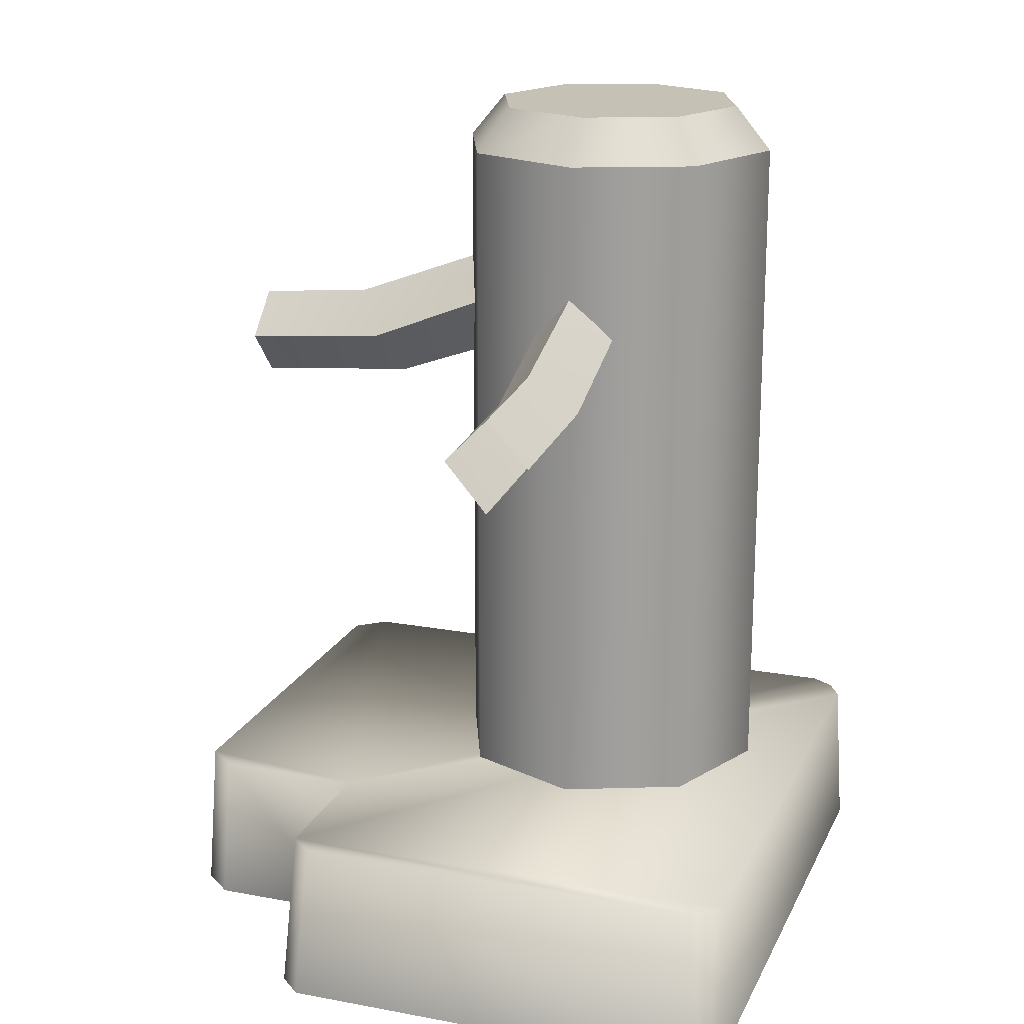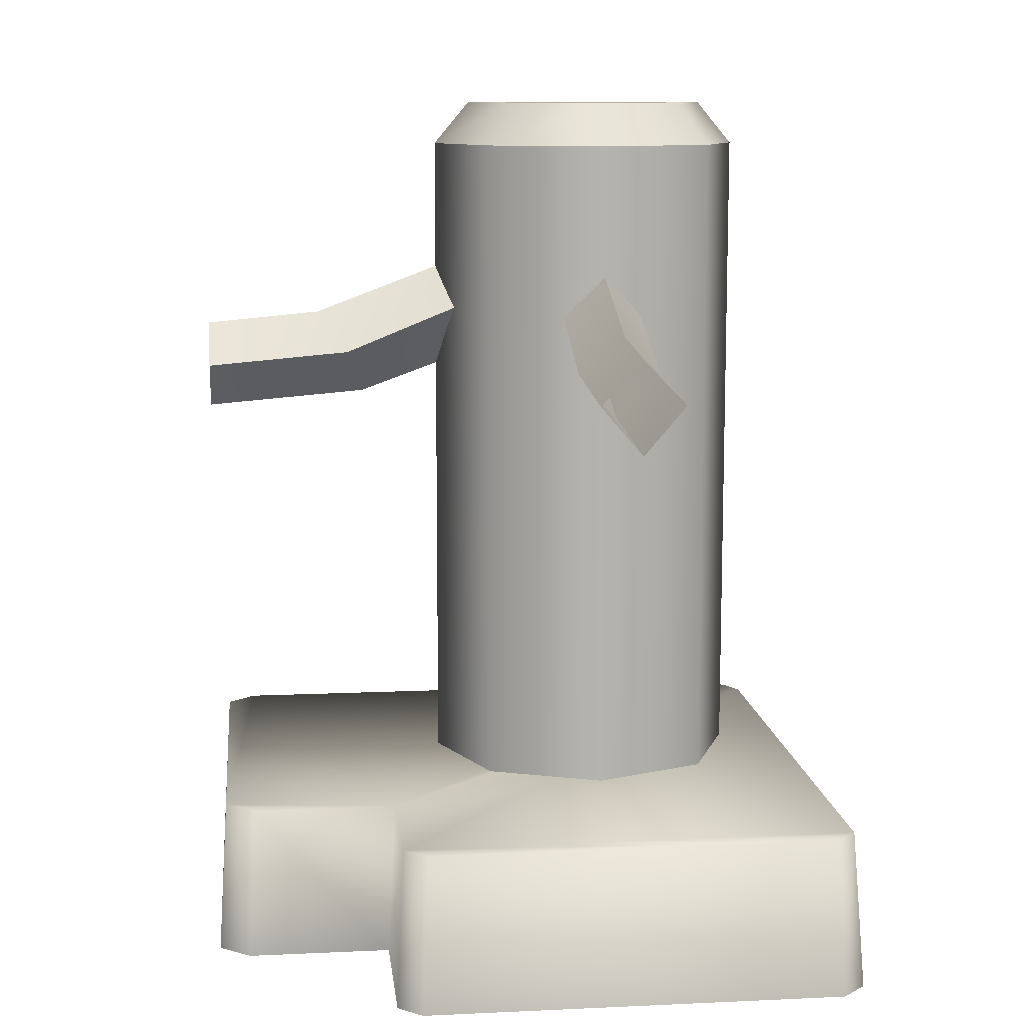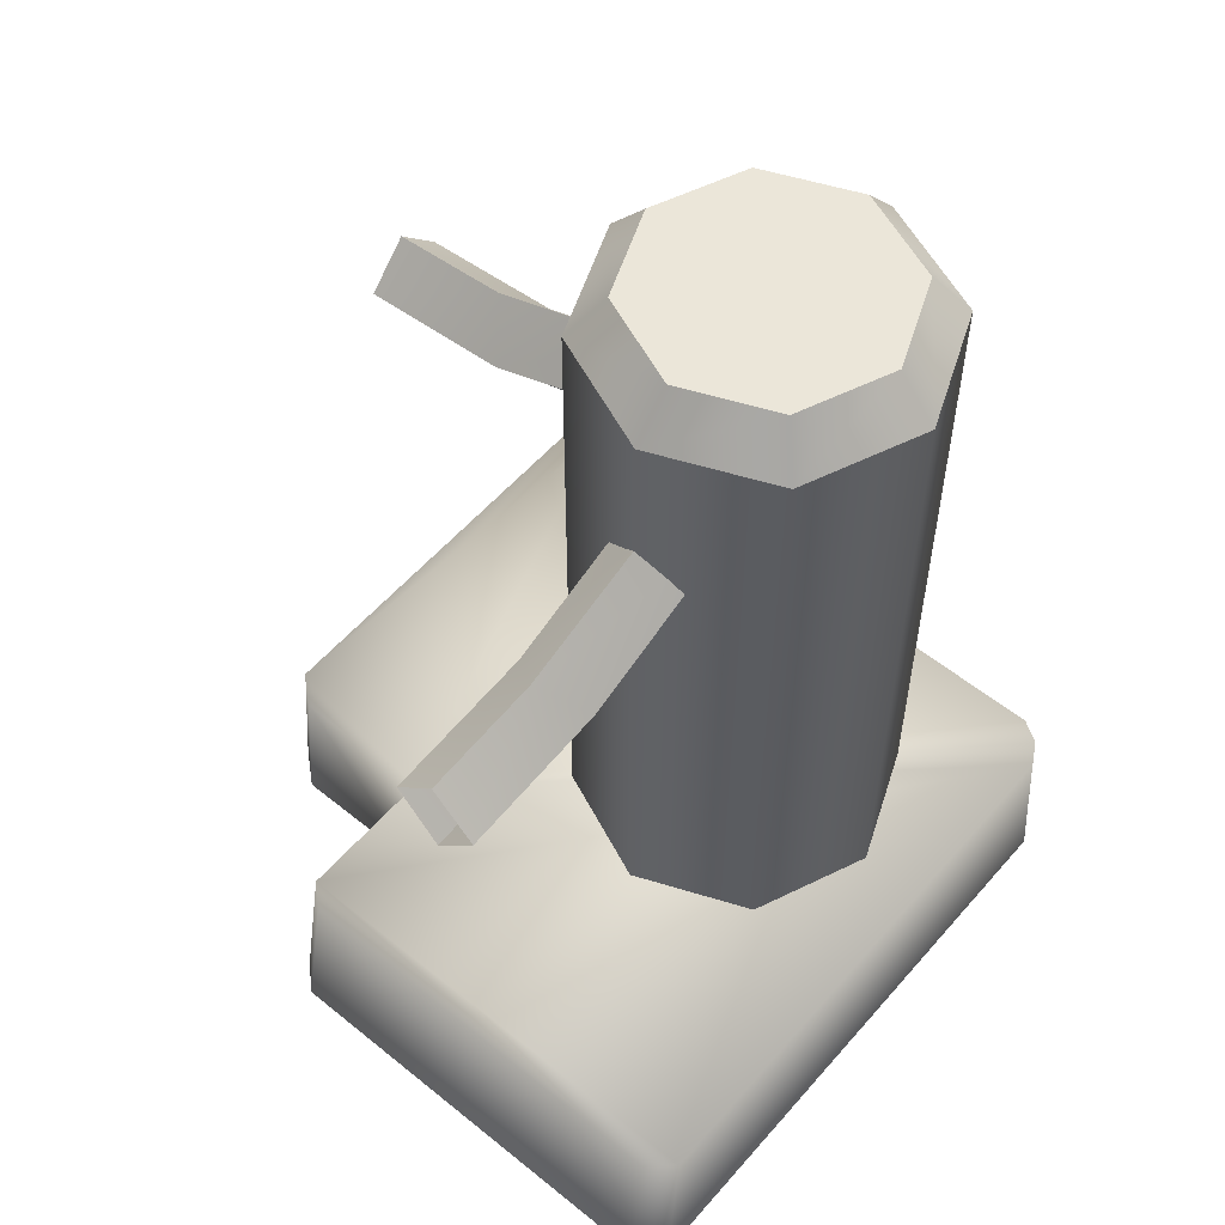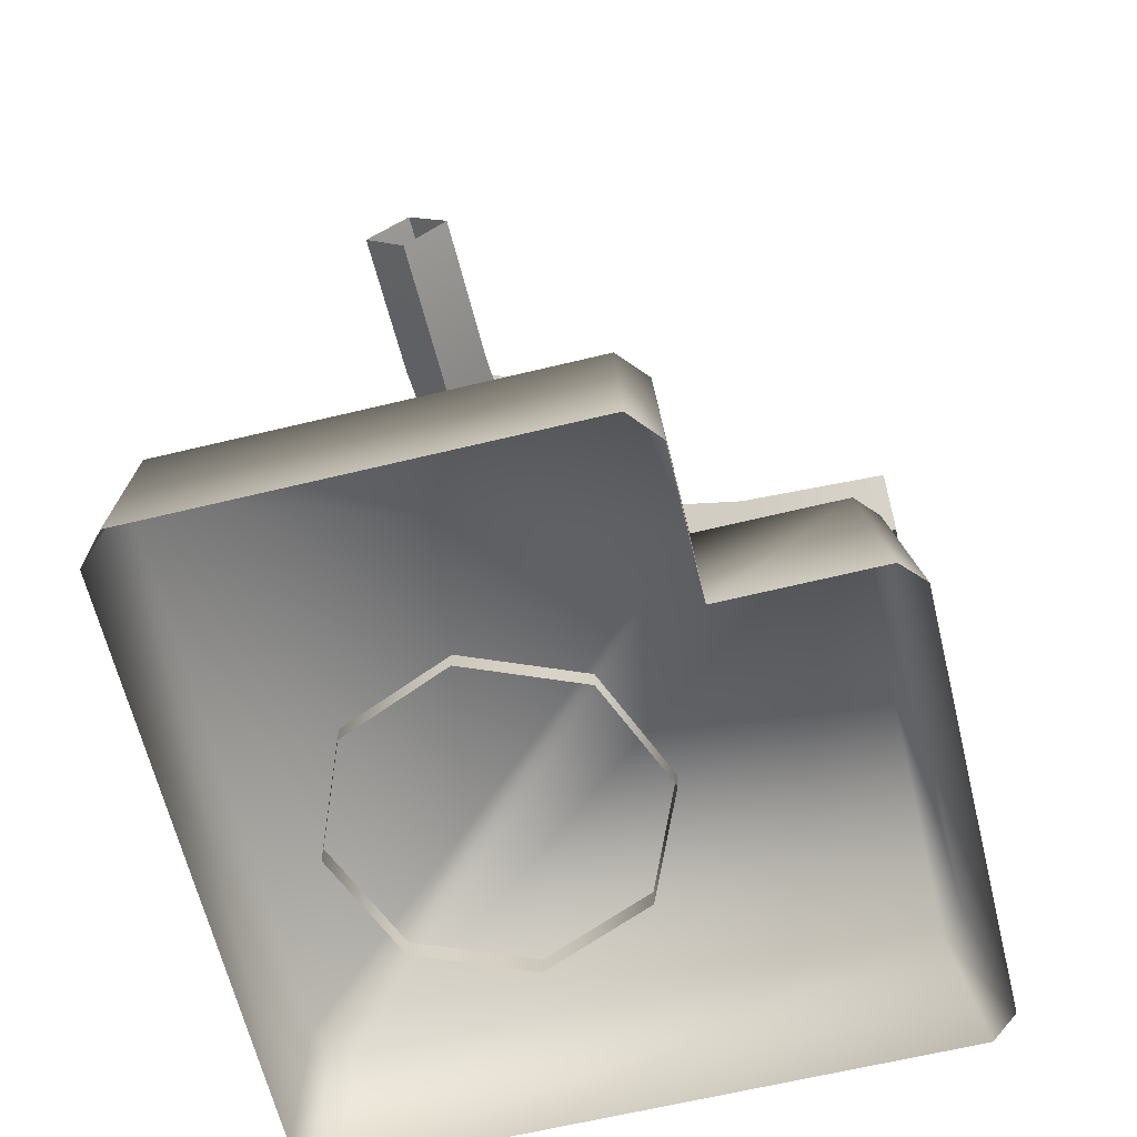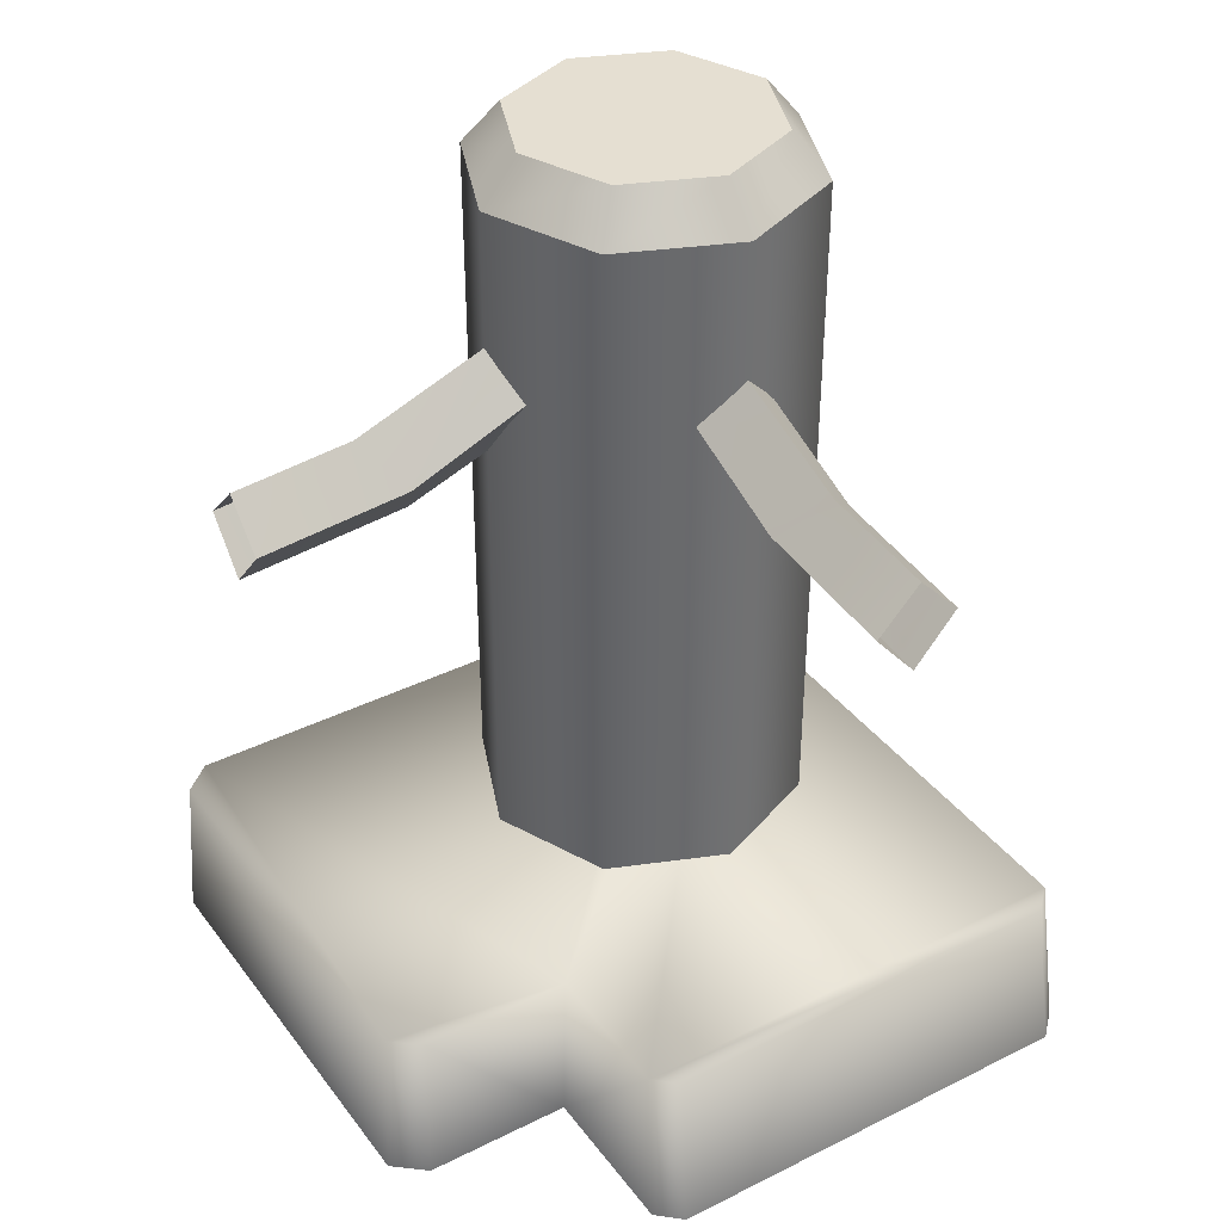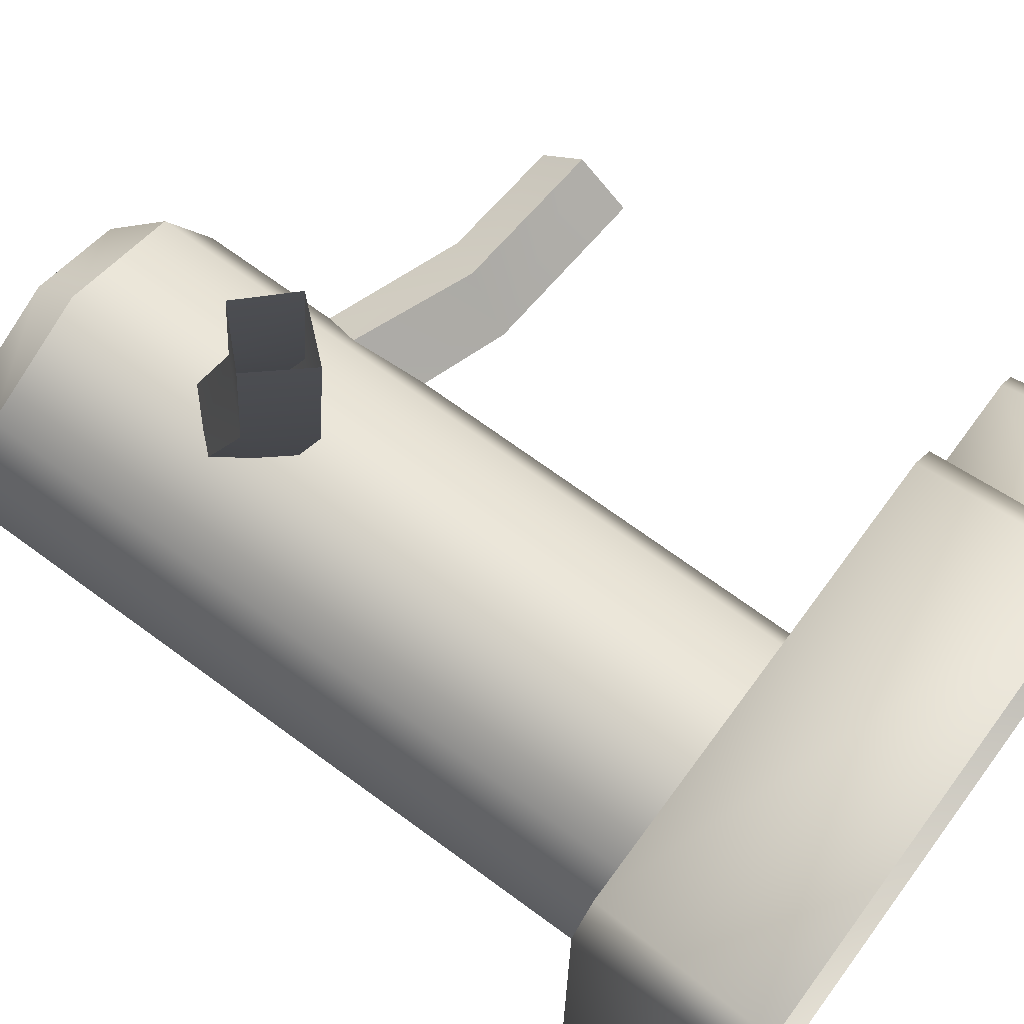
<metadata>
{"format":"obj","ext":"obj","renderer":"f3d","projection":"perspective","resolution":1024,"background":"white","views":[{"elev":18.8,"azim":109.4,"up":"+Y"},{"elev":10.6,"azim":83.5,"up":"+Y"},{"elev":55.9,"azim":130.3,"up":"+Y"},{"elev":-64.4,"azim":13.7,"up":"+Y"},{"elev":37.5,"azim":57.5,"up":"+Y"},{"elev":70.1,"azim":-53.7,"up":"+Z"}]}
</metadata>
<code>
g fence1_CS
v -0.2785 0.1901 0.4569
v 0.2477 0.1901 0.4924
v -0.2477 0.1901 0.4924
v 0.2786 0.1901 0.2785
v 0.2786 0.1901 0.4569
v -0.2785 0.1901 -0.2343
v -0.261 0.1901 -0.2618
v -0.2313 0.1901 -0.2784
v 0.4511 0.1901 0.2788
v 0.4479 0.1901 -0.2784
v 0.4755 0.1901 -0.2487
v 0.4755 0.1901 0.2513
v 0.4755 0.1901 0.2513
v 0.5035 4.245e-06 -0.2576
v 0.5035 3.928e-06 0.2603
v 0.4755 0.1901 -0.2487
v -0.2477 0.1901 0.4924
v 0.2563 4.293e-06 0.5037
v -0.2562 1.95e-06 0.5037
v 0.2477 0.1901 0.4924
v 0.2886 -2.114e-06 0.2883
v 0.4511 0.1901 0.2788
v 0.4769 3.87e-06 0.2889
v 0.2786 0.1901 0.2785
v 0.2786 0.1901 0.4569
v 0.2886 4.36e-06 0.4662
v 0.4511 0.1901 0.2788
v 0.5035 3.928e-06 0.2603
v 0.4769 3.87e-06 0.2889
v 0.4755 0.1901 0.2513
v 0.2477 0.1901 0.4924
v 0.2886 4.36e-06 0.4662
v 0.2563 4.293e-06 0.5037
v 0.2786 0.1901 0.4569
v -0.241 4.744e-06 -0.2884
v 0.4479 0.1901 -0.2784
v -0.2313 0.1901 -0.2784
v 0.4737 4.35e-06 -0.2884
v -0.2886 4.658e-06 -0.2432
v -0.2785 0.1901 0.4569
v -0.2886 1.959e-06 0.4679
v -0.2785 0.1901 -0.2343
v 0.5035 4.245e-06 -0.2576
v 0.4479 0.1901 -0.2784
v 0.4737 4.35e-06 -0.2884
v 0.4755 0.1901 -0.2487
v -0.2477 0.1901 0.4924
v -0.2886 1.959e-06 0.4679
v -0.2785 0.1901 0.4569
v -0.2562 1.95e-06 0.5037
v -0.2313 0.1901 -0.2784
v -0.2709 4.697e-06 -0.2713
v -0.241 4.744e-06 -0.2884
v -0.261 0.1901 -0.2618
v -0.2886 4.658e-06 -0.2432
v -0.2785 0.1901 -0.2343
v 0.09866 0.8373 -0.05036
v 0.3589 0.7972 -0.0005347
v 0.1284 0.8838 -0.0005347
v 0.3212 0.7476 -0.051
v 0.5035 0.7319 -0.05107
v 0.5035 0.7842 -0.0005347
v 0.05051 0.7802 -0.0005347
v 0.3212 0.7476 -0.051
v 0.09866 0.8373 -0.05036
v 0.3003 0.6902 -0.0005348
v 0.5035 0.6733 -0.0005348
v 0.5035 0.7319 -0.05107
v 0.09866 0.8373 0.04929
v 0.3003 0.6902 -0.0005348
v 0.05051 0.7802 -0.0005347
v 0.3212 0.7476 0.04993
v 0.5035 0.7319 0.05
v 0.5035 0.6733 -0.0005348
v 0.1284 0.8838 -0.0005347
v 0.3212 0.7476 0.04993
v 0.09866 0.8373 0.04929
v 0.3589 0.7972 -0.0005347
v 0.5035 0.7842 -0.0005347
v 0.5035 0.7319 0.05
v 0.002341 0.7972 0.3591
v -0.04748 0.8373 0.0989
v 0.002341 0.8838 0.1286
v -0.04812 0.7476 0.3214
v 0.002341 0.7842 0.5037
v -0.0482 0.7319 0.5037
v -0.04812 0.7476 0.3214
v 0.002341 0.7802 0.05075
v -0.04748 0.8373 0.0989
v 0.002341 0.6902 0.3006
v -0.0482 0.7319 0.5037
v 0.002341 0.6733 0.5037
v 0.002341 0.6902 0.3006
v 0.05217 0.8373 0.0989
v 0.002341 0.7802 0.05075
v 0.05281 0.7476 0.3214
v 0.002341 0.6733 0.5037
v 0.05288 0.7319 0.5037
v 0.05281 0.7476 0.3214
v 0.002341 0.8838 0.1286
v 0.05217 0.8373 0.0989
v 0.002341 0.7972 0.3591
v 0.05288 0.7319 0.5037
v 0.002341 0.7842 0.5037
v 0.002341 1.074 0.1547
v 0.002341 1.074 -0.0005341
v 0.1121 1.074 0.1092
v 0.1576 1.074 -0.0005342
v 0.1121 1.074 -0.1103
v 0.002341 1.074 -0.1558
v 0.002341 1.074 -0.1558
v -0.1074 1.074 -0.1103
v -0.1529 1.074 -0.0005342
v -0.1074 1.074 0.1092
v 0.002341 1.074 0.1547
v 0.002341 1.02 0.1998
v 0.144 0.1653 0.1411
v 0.002341 0.1653 0.1998
v 0.144 1.02 0.1411
v -0.1393 1.02 0.1411
v 0.2026 0.1653 -0.0005348
v -0.1393 0.1653 0.1411
v 0.2026 1.02 -0.0005343
v -0.1979 1.02 -0.0005343
v 0.144 0.1653 -0.1422
v -0.1979 0.1653 -0.0005348
v 0.144 1.02 -0.1422
v -0.1393 1.02 -0.1422
v 0.002341 0.1653 -0.2008
v -0.1393 0.1653 -0.1422
v 0.002341 1.02 -0.2008
v 0.1121 1.074 0.1092
v 0.002341 1.02 0.1998
v 0.002341 1.074 0.1547
v 0.144 1.02 0.1411
v -0.1393 1.02 0.1411
v 0.1576 1.074 -0.0005342
v -0.1074 1.074 0.1092
v 0.2026 1.02 -0.0005343
v -0.1979 1.02 -0.0005343
v 0.1121 1.074 -0.1103
v -0.1529 1.074 -0.0005342
v 0.144 1.02 -0.1422
v -0.1393 1.02 -0.1422
v 0.002341 1.074 -0.1558
v -0.1074 1.074 -0.1103
v 0.002341 1.02 -0.2008
g fence1_CS_0
f 3 2 1
f 2 4 1
f 5 4 2
f 4 6 1
f 7 6 4
f 8 7 4
f 9 8 4
f 10 8 9
f 11 10 9
f 12 11 9
f 15 14 13
f 16 13 14
f 19 18 17
f 20 17 18
f 23 22 21
f 24 21 22
f 24 25 21
f 26 21 25
f 29 28 27
f 30 27 28
f 33 32 31
f 34 31 32
f 37 36 35
f 38 35 36
f 41 40 39
f 42 39 40
f 45 44 43
f 46 43 44
f 49 48 47
f 50 47 48
f 53 52 51
f 54 51 52
f 52 55 54
f 56 54 55
f 59 58 57
f 60 57 58
f 60 58 61
f 62 61 58
f 65 64 63
f 66 63 64
f 66 64 67
f 68 67 64
f 71 70 69
f 72 69 70
f 72 70 73
f 74 73 70
f 77 76 75
f 78 75 76
f 78 76 79
f 80 79 76
f 83 82 81
f 84 81 82
f 81 84 85
f 86 85 84
f 89 88 87
f 90 87 88
f 87 90 91
f 92 91 90
f 95 94 93
f 96 93 94
f 93 96 97
f 98 97 96
f 101 100 99
f 102 99 100
f 99 102 103
f 104 103 102
f 107 106 105
f 108 106 107
f 109 106 108
f 110 106 109
f 112 106 111
f 113 106 112
f 114 106 113
f 115 106 114
f 118 117 116
f 119 116 117
f 116 120 118
f 117 121 119
f 122 118 120
f 123 119 121
f 120 124 122
f 121 125 123
f 126 122 124
f 127 123 125
f 124 128 126
f 125 129 127
f 130 126 128
f 131 127 129
f 128 131 130
f 129 130 131
f 134 133 132
f 135 132 133
f 133 134 136
f 132 135 137
f 138 136 134
f 139 137 135
f 136 138 140
f 137 139 141
f 142 140 138
f 143 141 139
f 140 142 144
f 141 143 145
f 146 144 142
f 147 145 143
f 144 146 147
f 145 147 146

</code>
